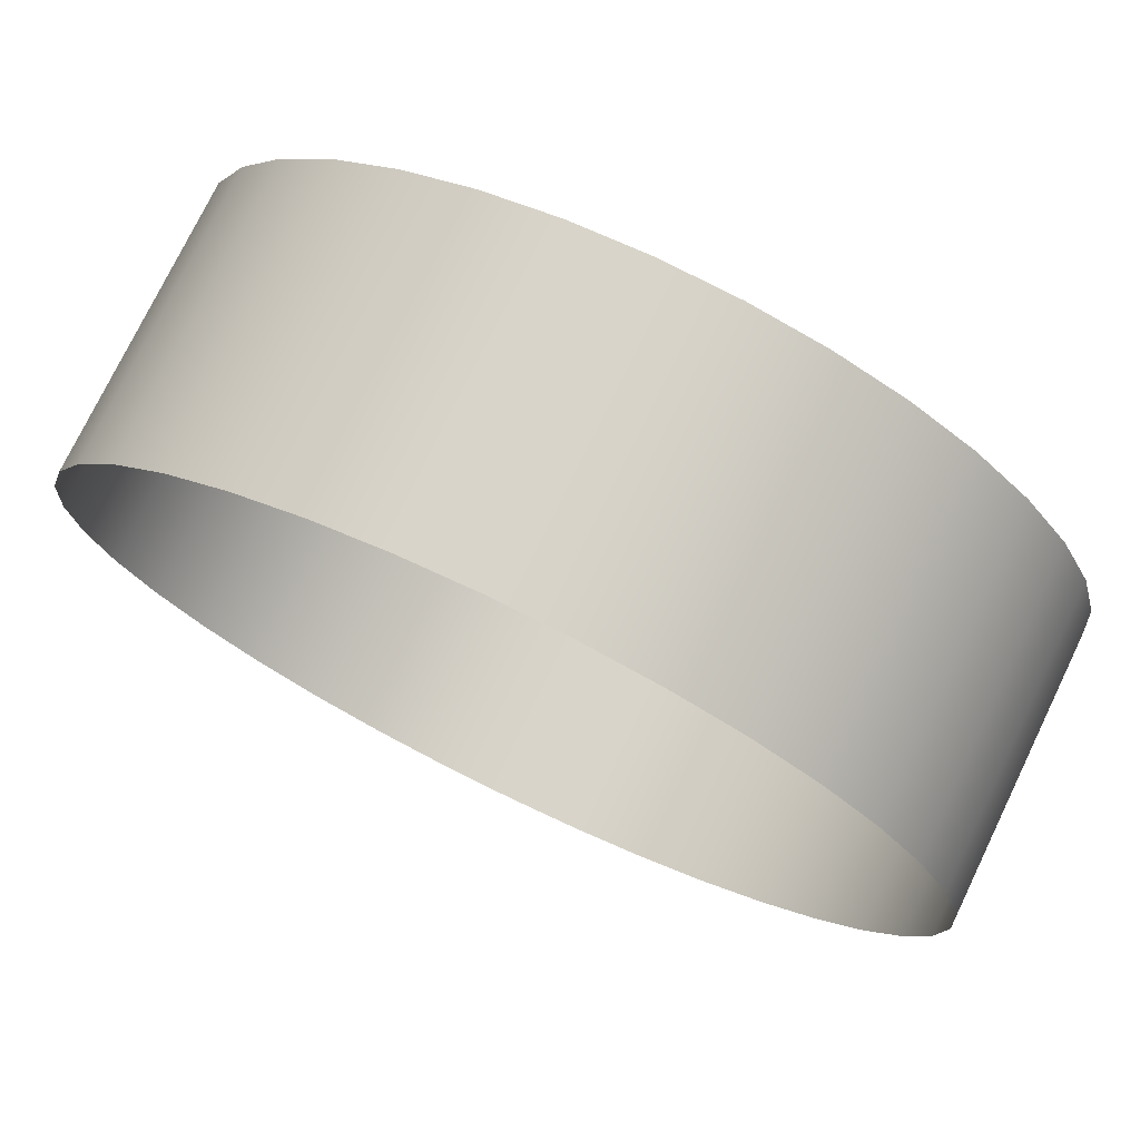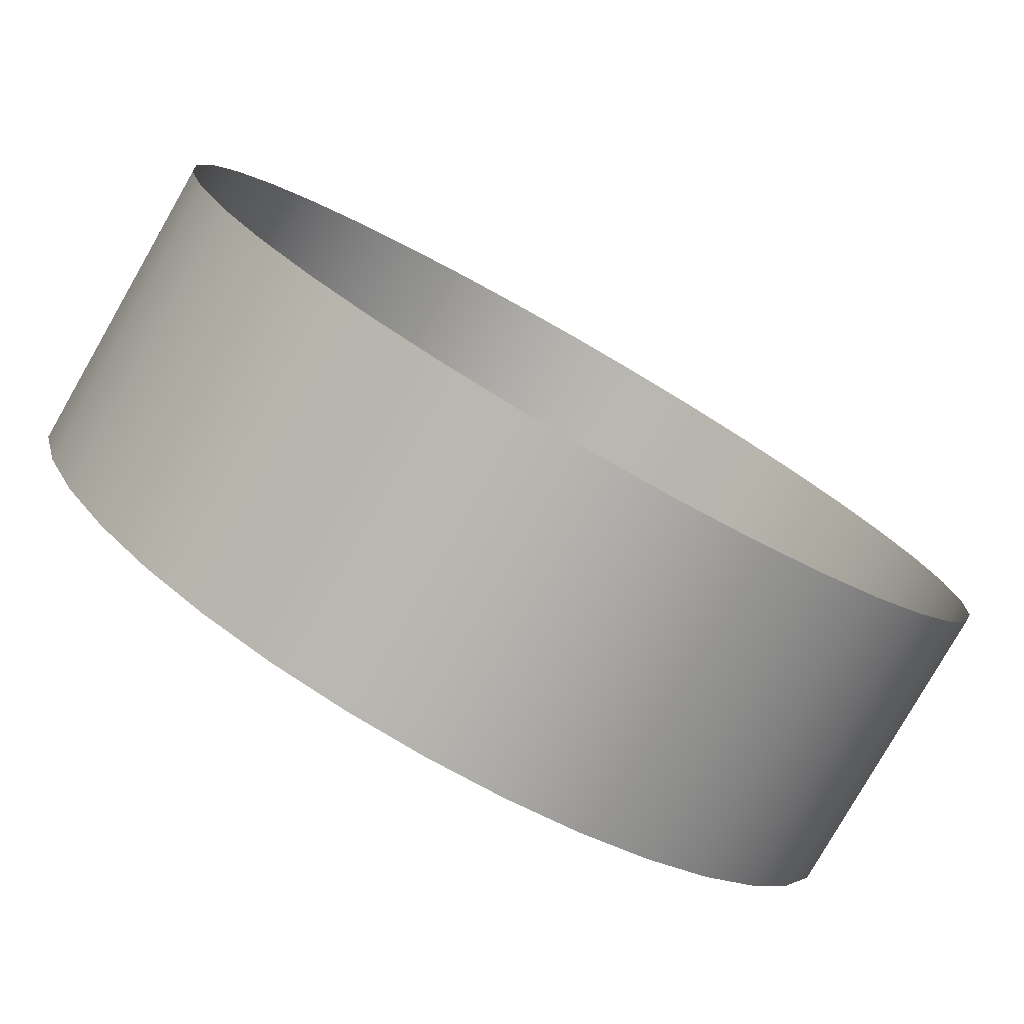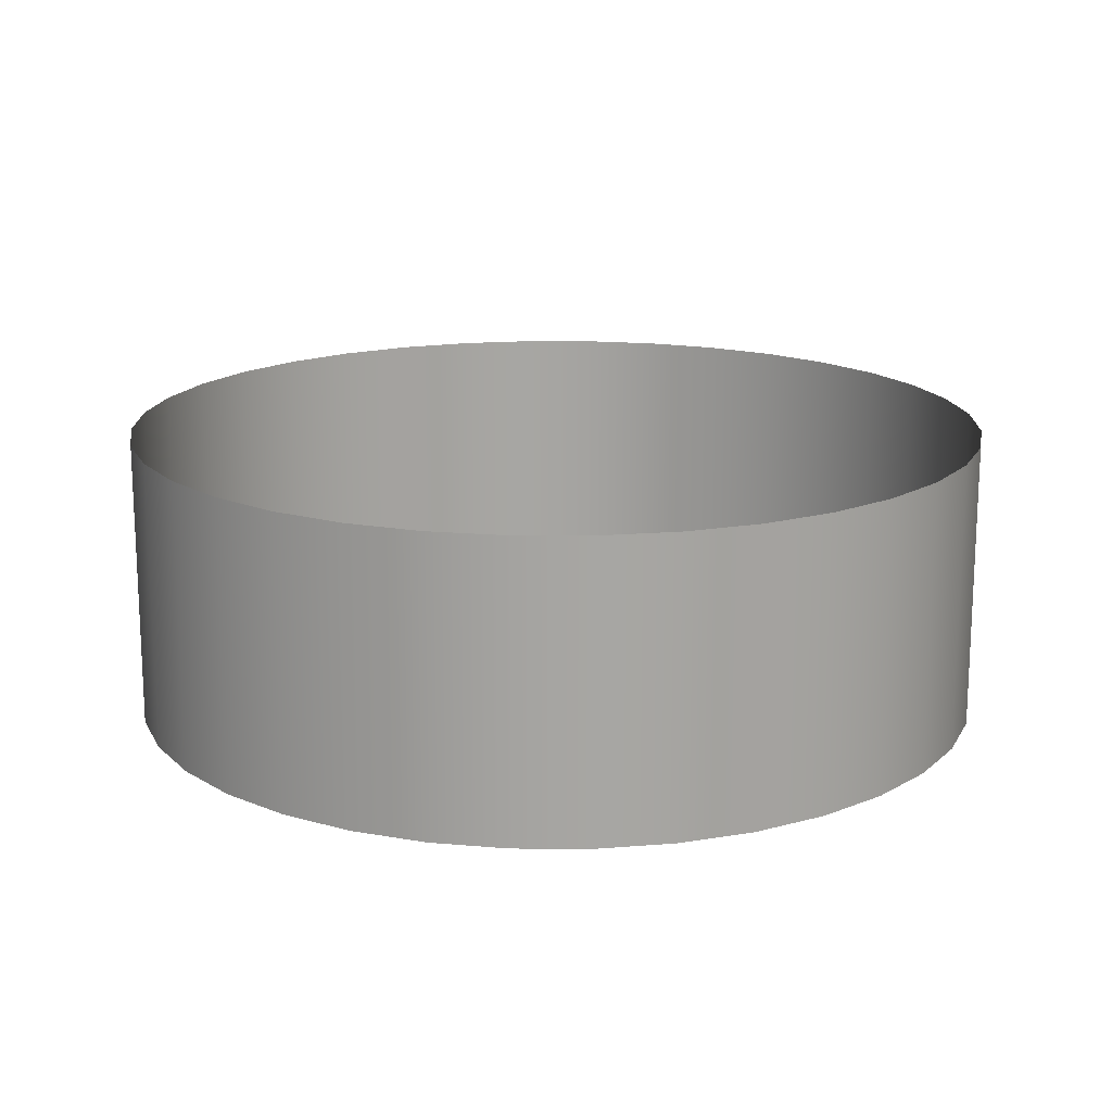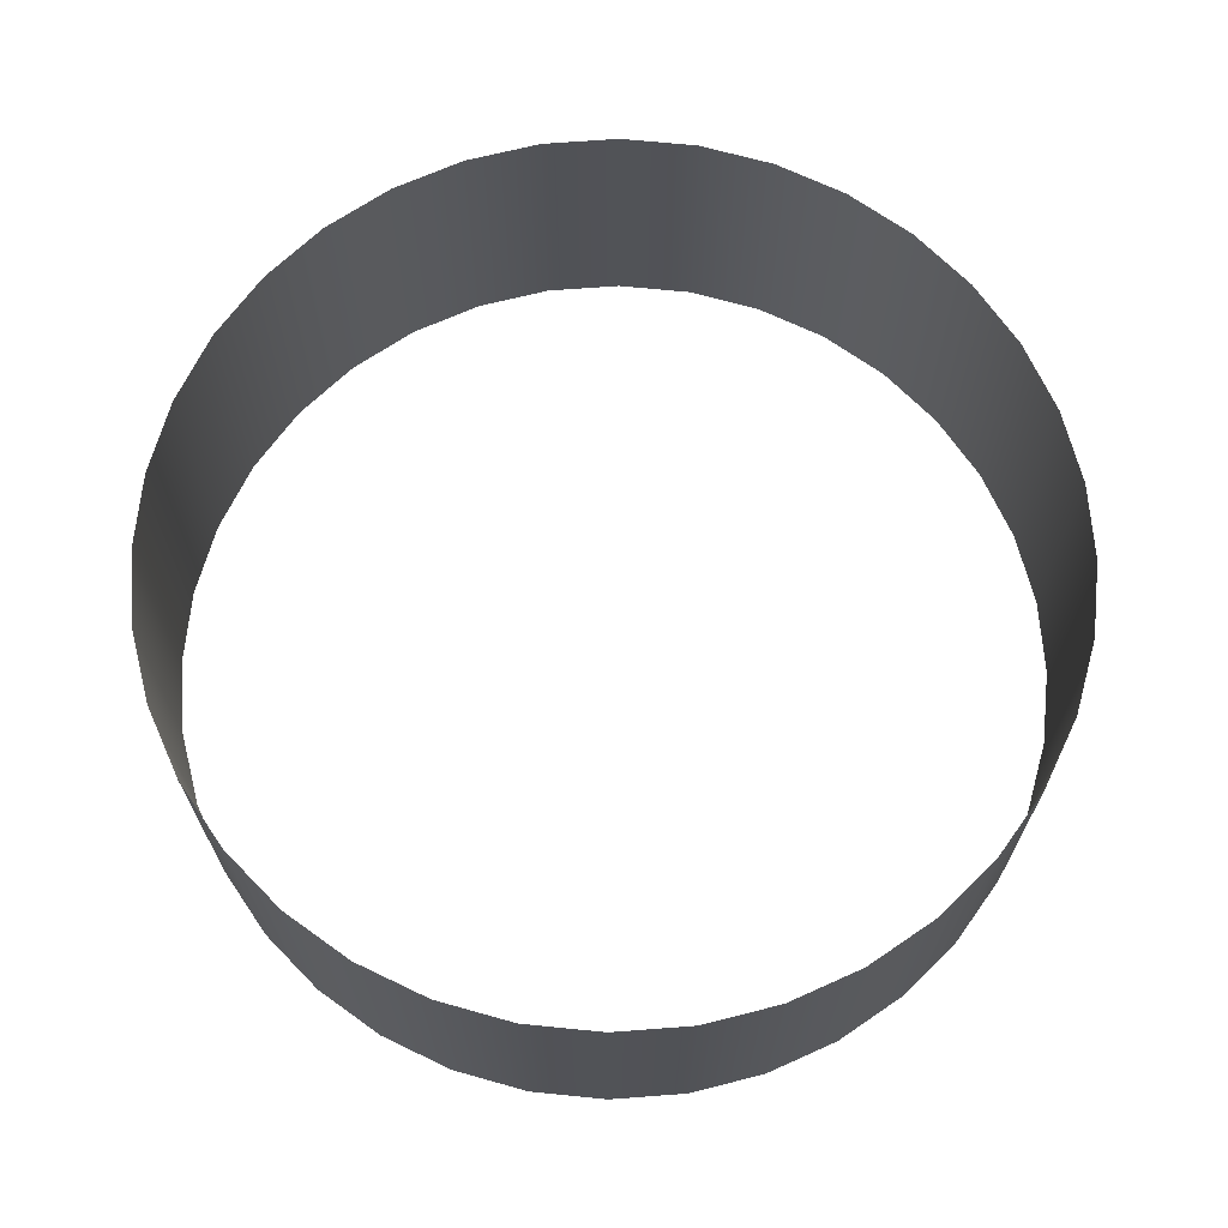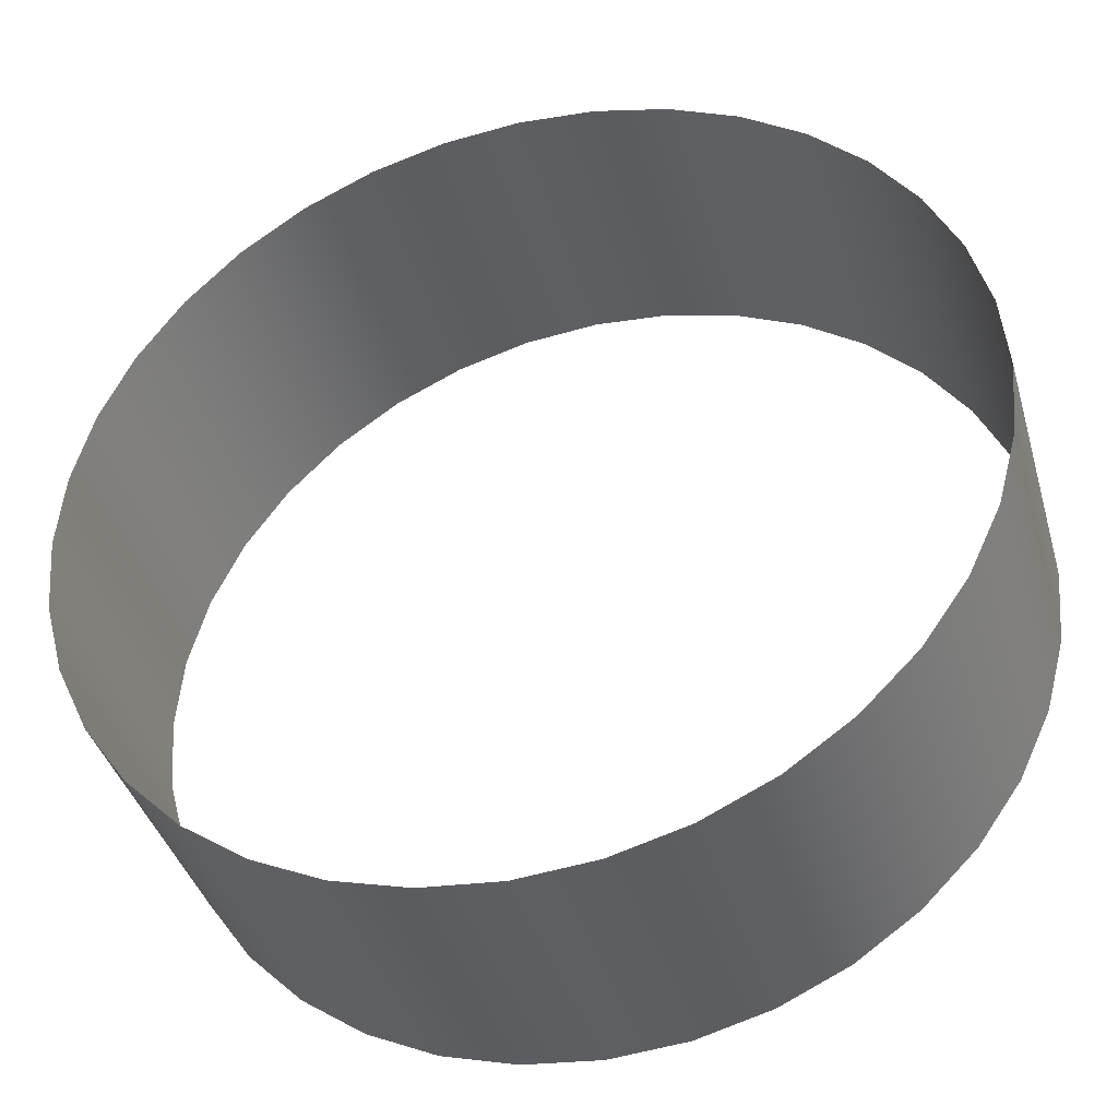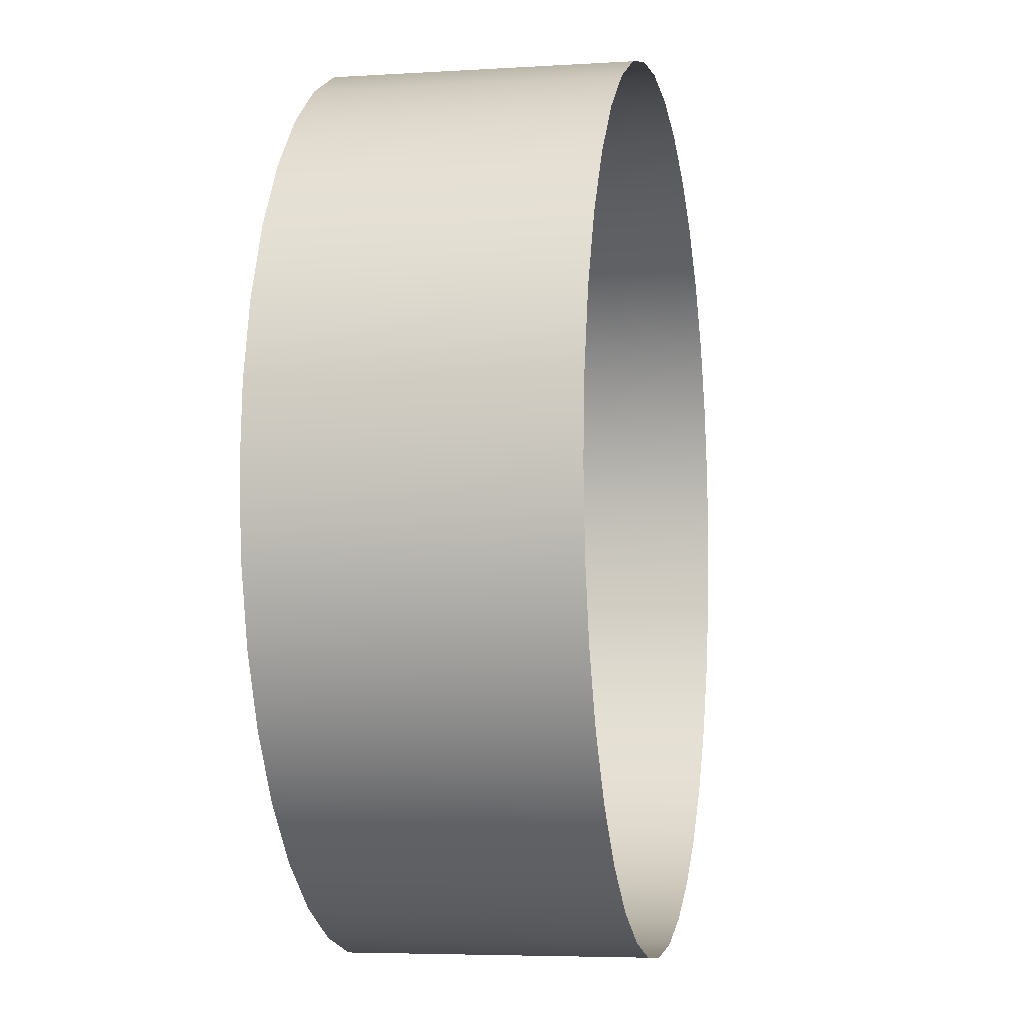
<metadata>
{"format":"obj","ext":"obj","renderer":"f3d","projection":"perspective","resolution":1024,"background":"white","views":[{"elev":75.5,"azim":-154.2,"up":"+Z"},{"elev":-79.5,"azim":-29.8,"up":"+Z"},{"elev":16.3,"azim":145.4,"up":"+Y"},{"elev":68.3,"azim":-59.3,"up":"+Y"},{"elev":-39.5,"azim":15.7,"up":"+Z"},{"elev":-5.2,"azim":-78.8,"up":"+Z"}]}
</metadata>
<code>
v 300 -100 0
v 300 100 0
v 295.4 -100 -52.09
v 295.4 100 -52.09
v 281.9 -100 -102.6
v 281.9 100 -102.6
v 259.8 -100 -150
v 259.8 100 -150
v 229.8 -100 -192.8
v 229.8 100 -192.8
v 192.8 -100 -229.8
v 192.8 100 -229.8
v 150 -100 -259.8
v 150 100 -259.8
v 102.6 -100 -281.9
v 102.6 100 -281.9
v 52.09 -100 -295.4
v 52.09 100 -295.4
v 2e-14 -100 -300
v 2e-14 100 -300
v -52.09 -100 -295.4
v -52.09 100 -295.4
v -102.6 -100 -281.9
v -102.6 100 -281.9
v -150 -100 -259.8
v -150 100 -259.8
v -192.8 -100 -229.8
v -192.8 100 -229.8
v -229.8 -100 -192.8
v -229.8 100 -192.8
v -259.8 -100 -150
v -259.8 100 -150
v -281.9 -100 -102.6
v -281.9 100 -102.6
v -295.4 -100 -52.09
v -295.4 100 -52.09
v -300 -100 -4e-14
v -300 100 -4e-14
v -295.4 -100 52.09
v -295.4 100 52.09
v -281.9 -100 102.6
v -281.9 100 102.6
v -259.8 -100 150
v -259.8 100 150
v -229.8 -100 192.8
v -229.8 100 192.8
v -192.8 -100 229.8
v -192.8 100 229.8
v -150 -100 259.8
v -150 100 259.8
v -102.6 -100 281.9
v -102.6 100 281.9
v -52.09 -100 295.4
v -52.09 100 295.4
v -6e-14 -100 300
v -6e-14 100 300
v 52.09 -100 295.4
v 52.09 100 295.4
v 102.6 -100 281.9
v 102.6 100 281.9
v 150 -100 259.8
v 150 100 259.8
v 192.8 -100 229.8
v 192.8 100 229.8
v 229.8 -100 192.8
v 229.8 100 192.8
v 259.8 -100 150
v 259.8 100 150
v 281.9 -100 102.6
v 281.9 100 102.6
v 295.4 -100 52.09
v 295.4 100 52.09
o zyl
f 3 4 2 1
f 5 6 4 3
f 7 8 6 5
f 9 10 8 7
f 11 12 10 9
f 13 14 12 11
f 15 16 14 13
f 17 18 16 15
f 19 20 18 17
f 21 22 20 19
f 23 24 22 21
f 25 26 24 23
f 27 28 26 25
f 29 30 28 27
f 31 32 30 29
f 33 34 32 31
f 35 36 34 33
f 37 38 36 35
f 39 40 38 37
f 41 42 40 39
f 43 44 42 41
f 45 46 44 43
f 47 48 46 45
f 49 50 48 47
f 51 52 50 49
f 53 54 52 51
f 55 56 54 53
f 57 58 56 55
f 59 60 58 57
f 61 62 60 59
f 63 64 62 61
f 65 66 64 63
f 67 68 66 65
f 69 70 68 67
f 71 72 70 69
f 1 2 72 71

</code>
